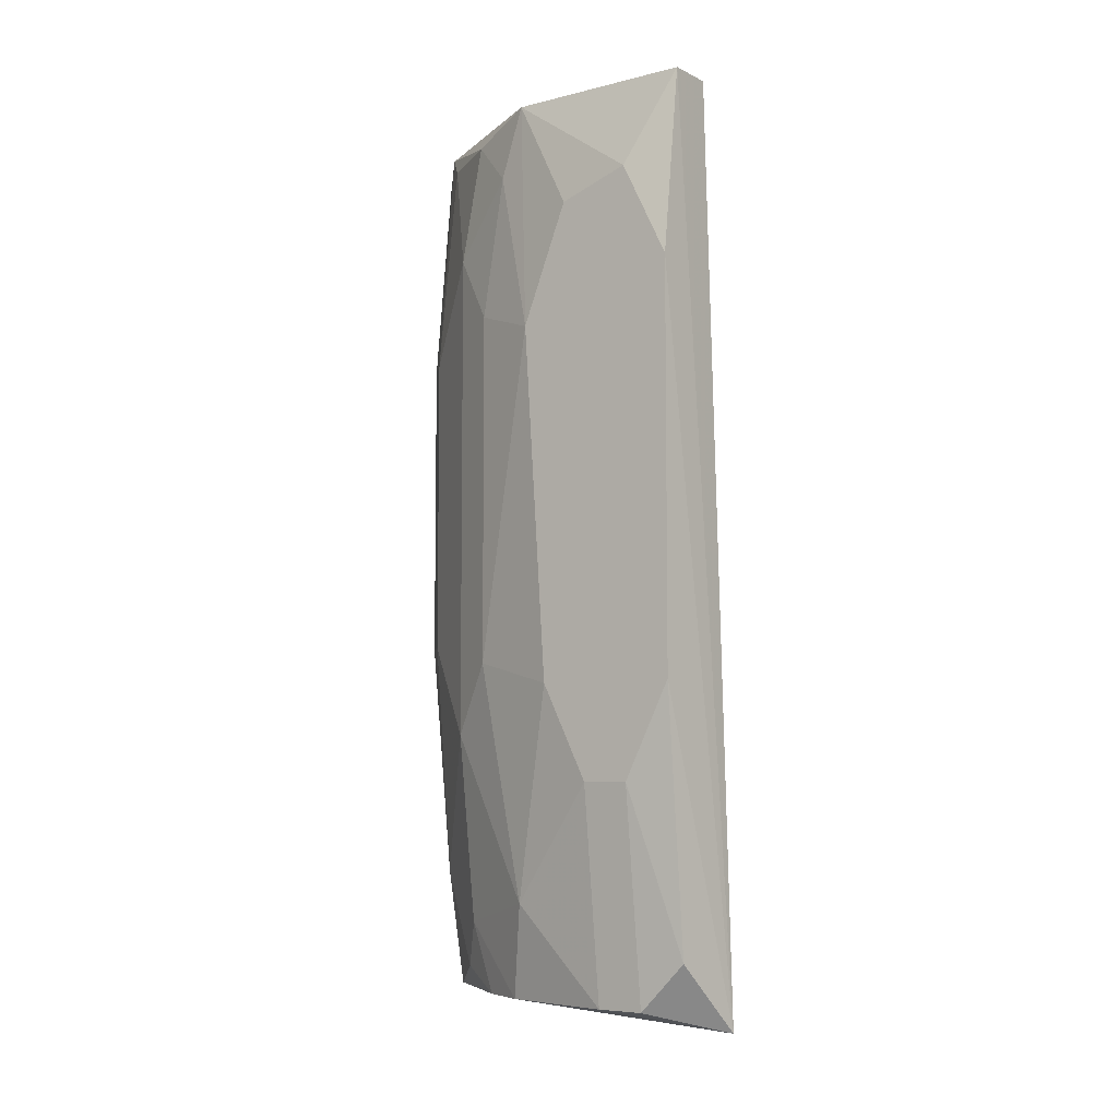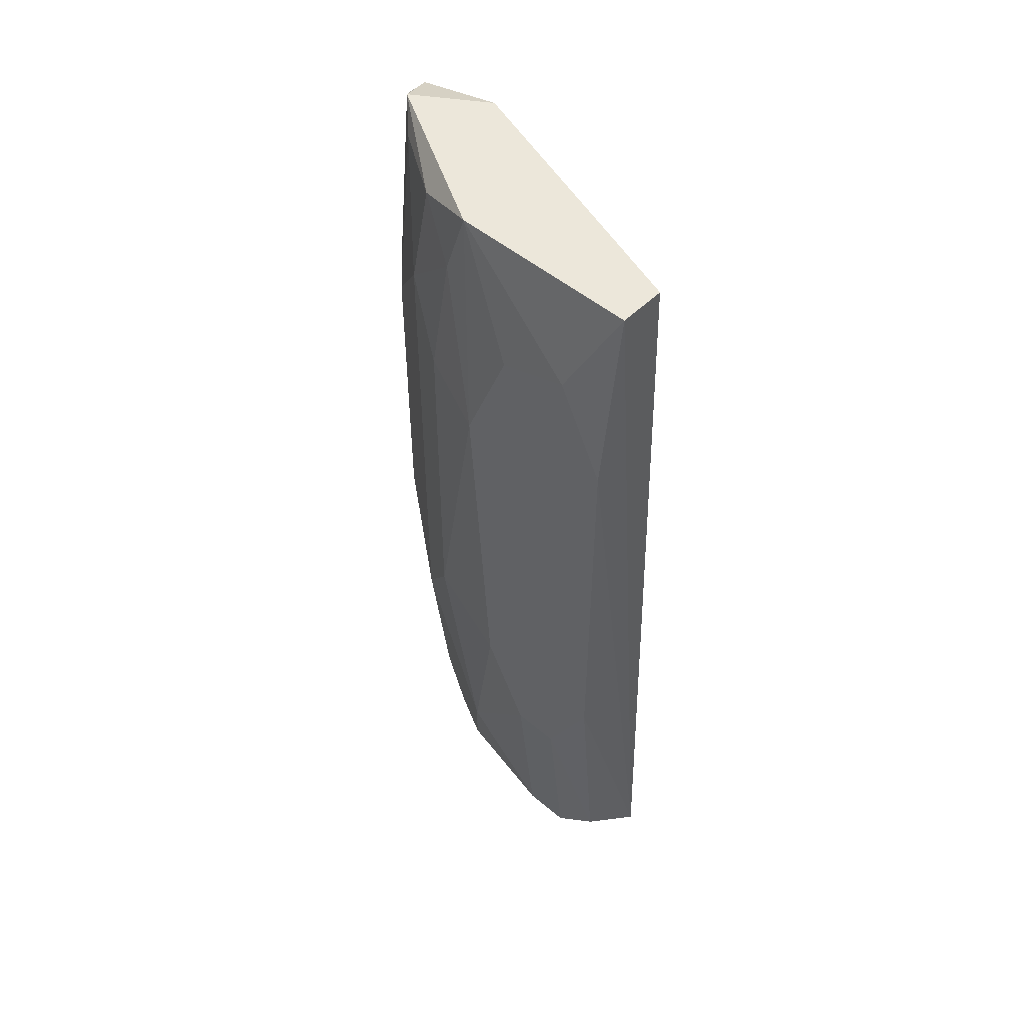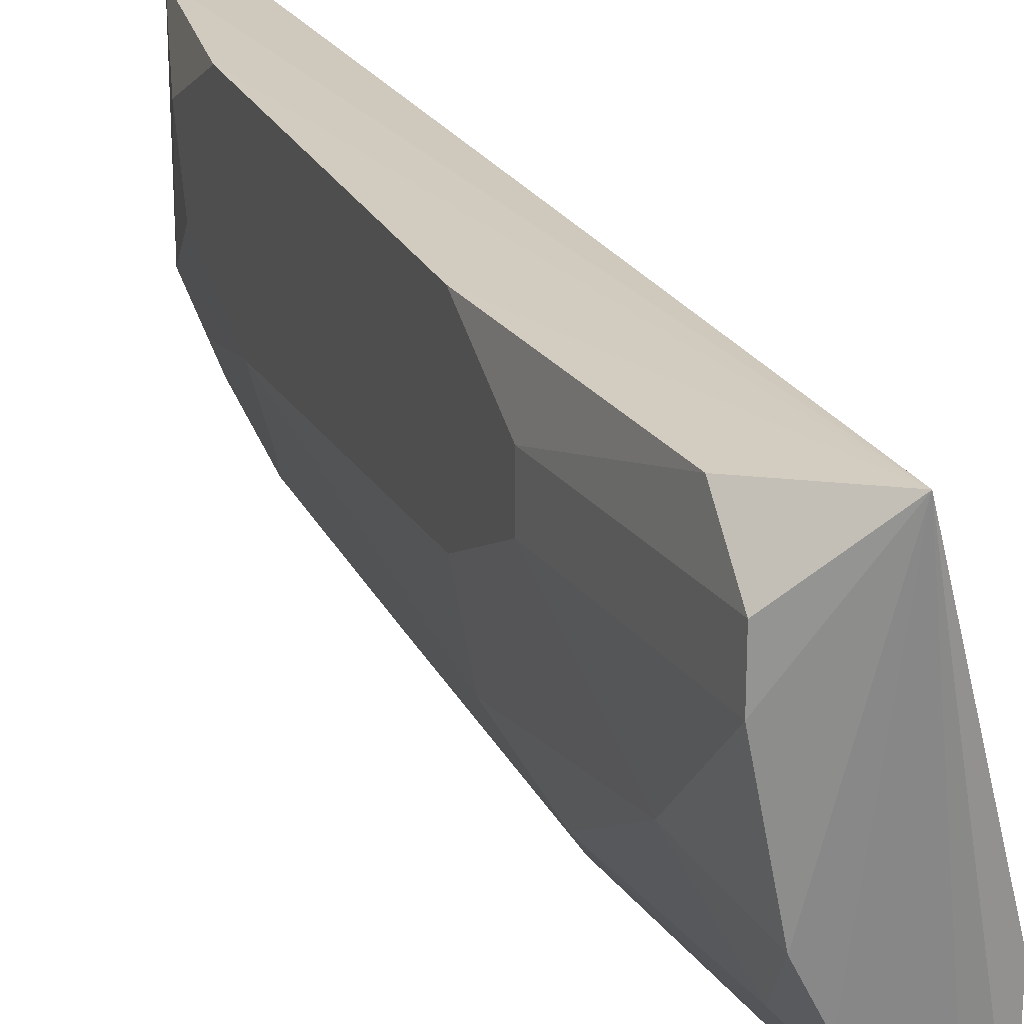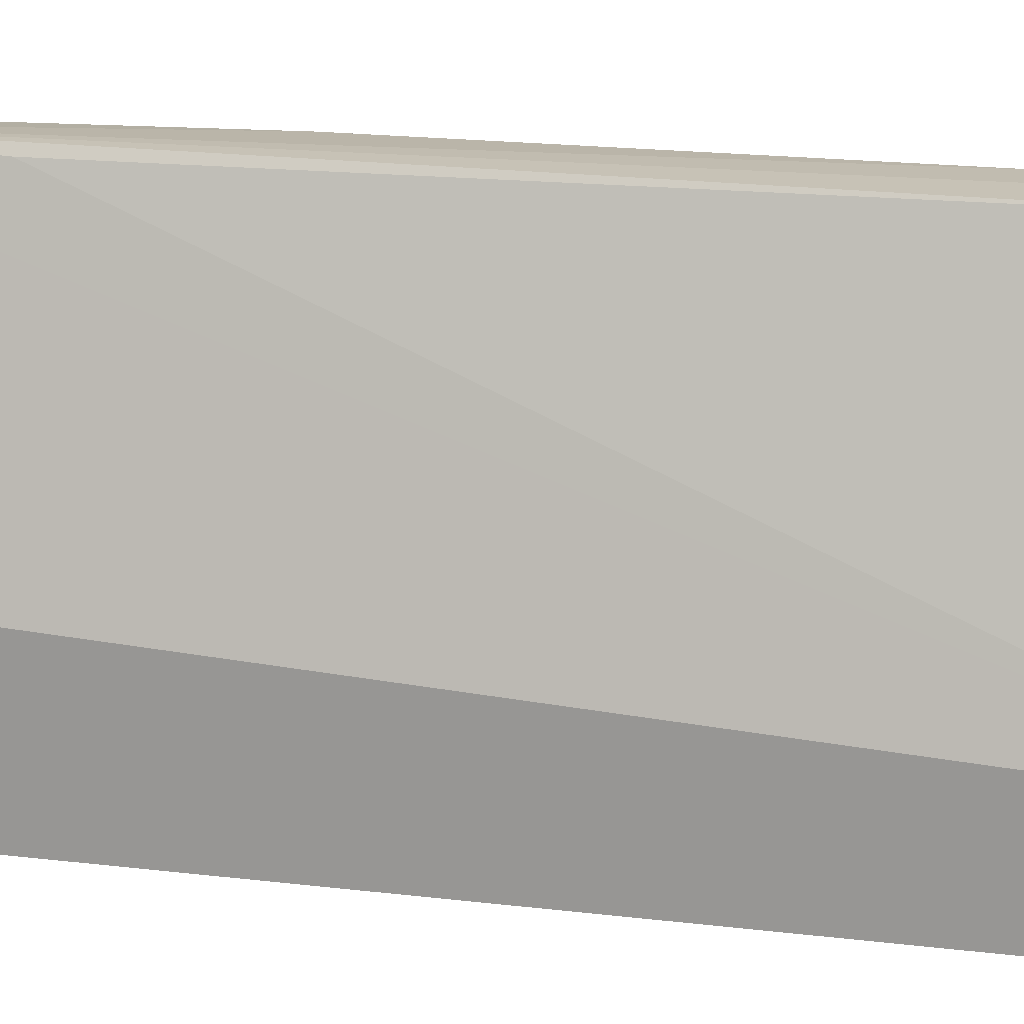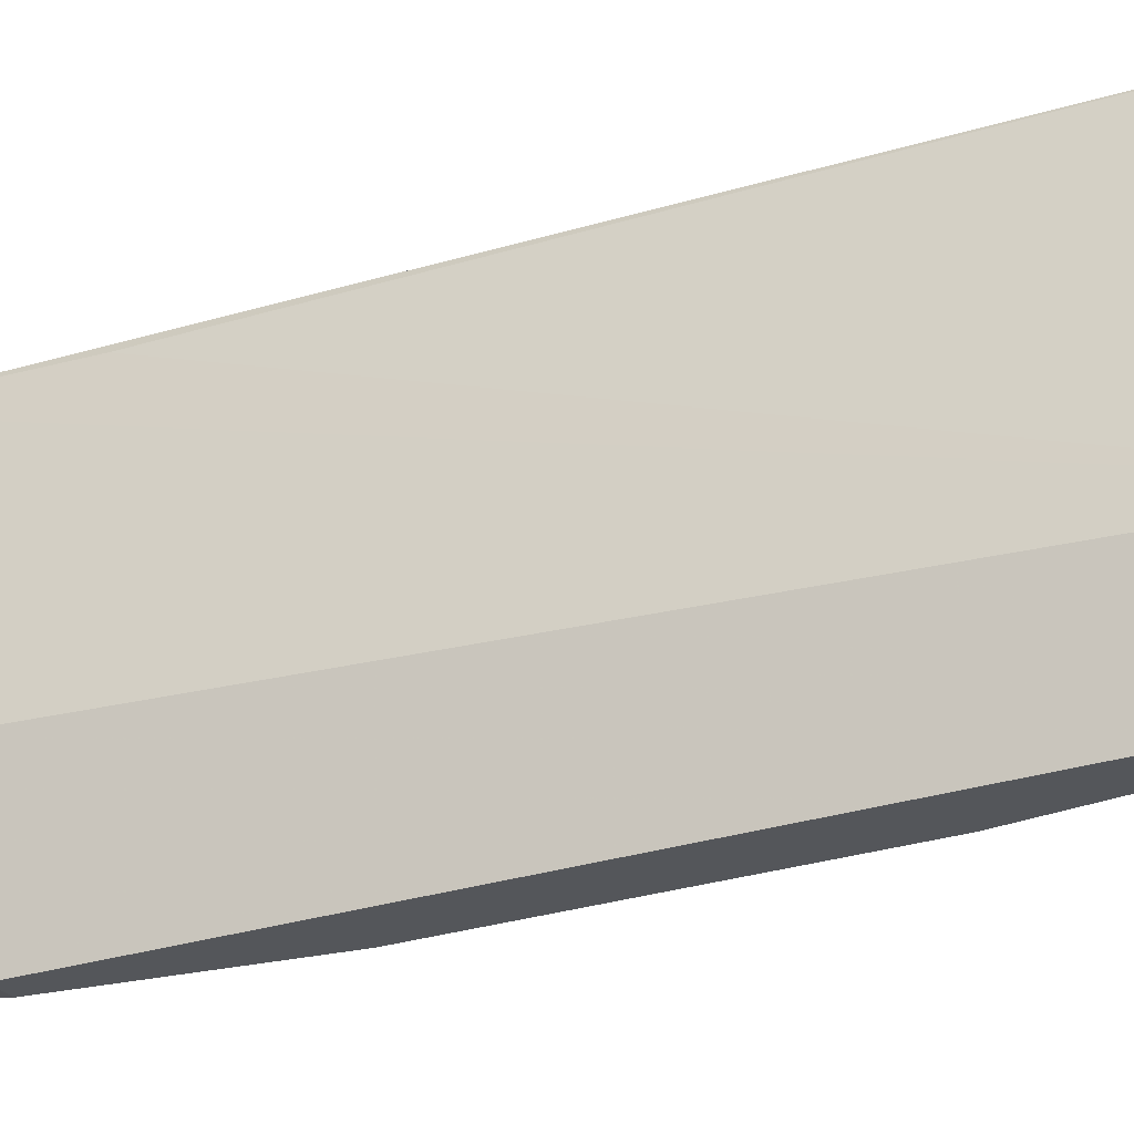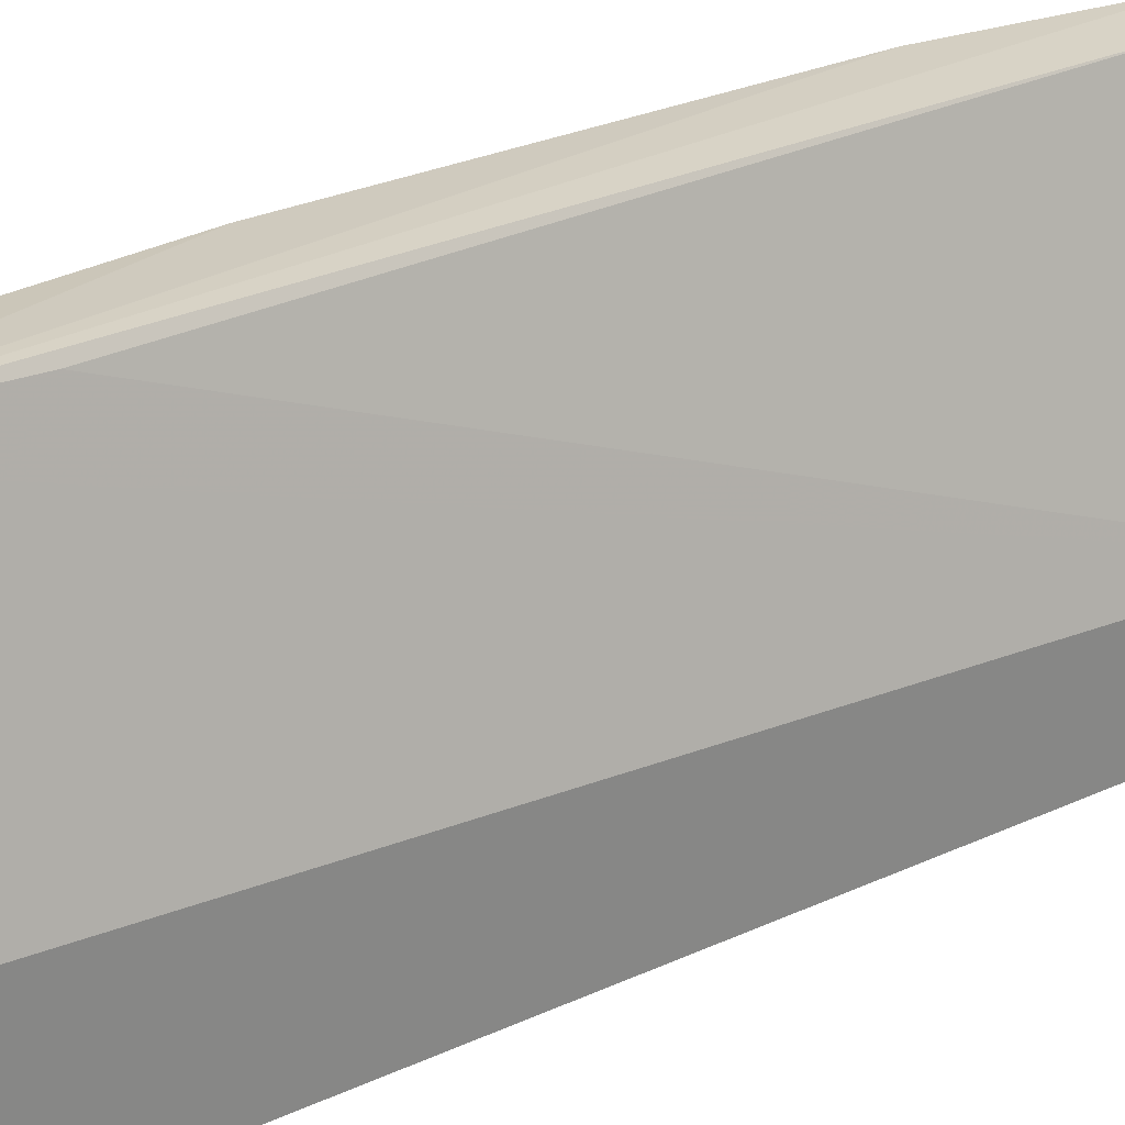
<metadata>
{"format":"obj","ext":"obj","renderer":"f3d","projection":"perspective","resolution":1024,"background":"white","views":[{"elev":-6.6,"azim":-53.8,"up":"+Y"},{"elev":50.5,"azim":-47.3,"up":"+Y"},{"elev":23.3,"azim":-20.5,"up":"+Z"},{"elev":18.9,"azim":103.1,"up":"+Z"},{"elev":-25.5,"azim":118.6,"up":"+Z"},{"elev":28.4,"azim":55.3,"up":"+Z"}]}
</metadata>
<code>
v -0.2414 -0.07079 -0.09528
v -0.2414 0.3778 0.03458
v -0.1942 0.3778 -0.1071
v -0.2294 -0.08166 0.03916
v -0.2769 0.2597 -0.04807
v -0.1942 0.01185 -0.1543
v -0.2769 0.08267 0.03458
v -0.2297 0.3659 -0.1307
v -0.1942 -0.07079 -0.08346
v -0.2651 0.3778 0.03458
v -0.2533 0.05909 -0.1071
v -0.2651 -0.07079 -0.01265
v -0.1942 0.3659 -0.1543
v -0.2178 0.1063 -0.1543
v -0.2651 0.3778 -0.05987
v -0.206 -0.07079 -0.1425
v -0.2769 0.08267 -0.03626
v -0.2533 0.3069 -0.1071
v -0.2769 0.3305 0.01097
v -0.2651 -0.04717 0.03458
v -0.2651 -0.02354 -0.05987
v -0.2297 0.2597 -0.1425
v -0.2651 0.09448 -0.08346
v -0.2178 0.3778 -0.1425
v -0.2769 0.2833 0.03458
v -0.2769 0.03547 -0.01265
v -0.1942 -0.07079 -0.1425
v -0.2297 0.01185 0.03458
v -0.2178 0.2597 -0.1543
v -0.2178 -0.01173 -0.1425
v -0.2651 0.2715 -0.08346
v -0.2297 0.1063 -0.1425
v -0.2651 -0.07079 0.01097
v -0.2533 0.3659 -0.09528
v -0.2533 -0.07079 -0.07165
v -0.2297 -0.05898 -0.1189
v -0.2769 0.3187 -0.02446
v -0.2769 0.03547 0.01097
v -0.1942 -0.04717 -0.08346
v -0.206 0.01185 -0.1543
v -0.206 0.3659 -0.1543
v -0.2651 0.3423 -0.07165
v -0.2414 -0.03536 -0.1071
f 11 36 43
f 6 3 9
f 2 3 10
f 4 2 10
f 3 6 13
f 13 6 14
f 10 3 15
f 4 1 16
f 7 5 17
f 5 7 19
f 10 15 19
f 4 7 20
f 11 18 22
f 18 8 22
f 17 5 23
f 18 11 23
f 11 21 23
f 21 17 23
f 3 13 24
f 15 3 24
f 22 8 24
f 7 4 25
f 4 10 25
f 19 7 25
f 10 19 25
f 7 17 26
f 21 12 26
f 17 21 26
f 9 4 27
f 6 9 27
f 4 16 27
f 16 6 27
f 3 2 28
f 4 3 28
f 2 4 28
f 13 14 29
f 14 22 29
f 22 24 29
f 23 5 31
f 18 23 31
f 22 14 32
f 11 22 32
f 30 11 32
f 14 30 32
f 12 4 33
f 4 20 33
f 26 12 33
f 8 18 34
f 15 24 34
f 24 8 34
f 1 4 35
f 4 12 35
f 12 21 35
f 16 1 36
f 11 30 36
f 30 16 36
f 15 5 37
f 5 19 37
f 19 15 37
f 20 7 38
f 7 26 38
f 33 20 38
f 26 33 38
f 3 4 39
f 9 3 39
f 4 9 39
f 14 6 40
f 6 16 40
f 30 14 40
f 16 30 40
f 24 13 41
f 13 29 41
f 29 24 41
f 5 15 42
f 31 5 42
f 18 31 42
f 34 18 42
f 15 34 42
f 21 11 43
f 1 35 43
f 35 21 43
f 36 1 43

</code>
